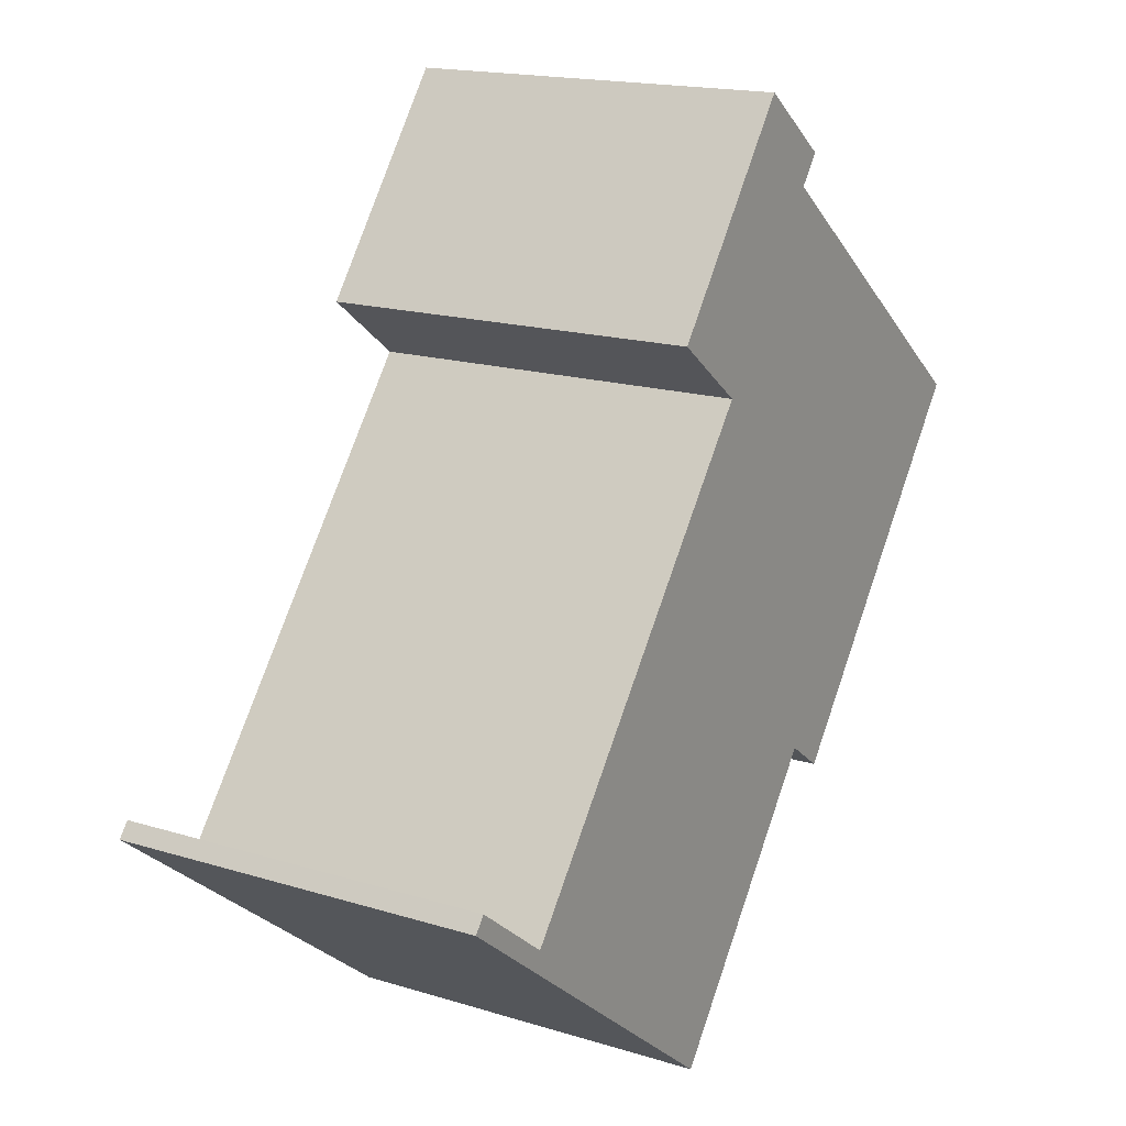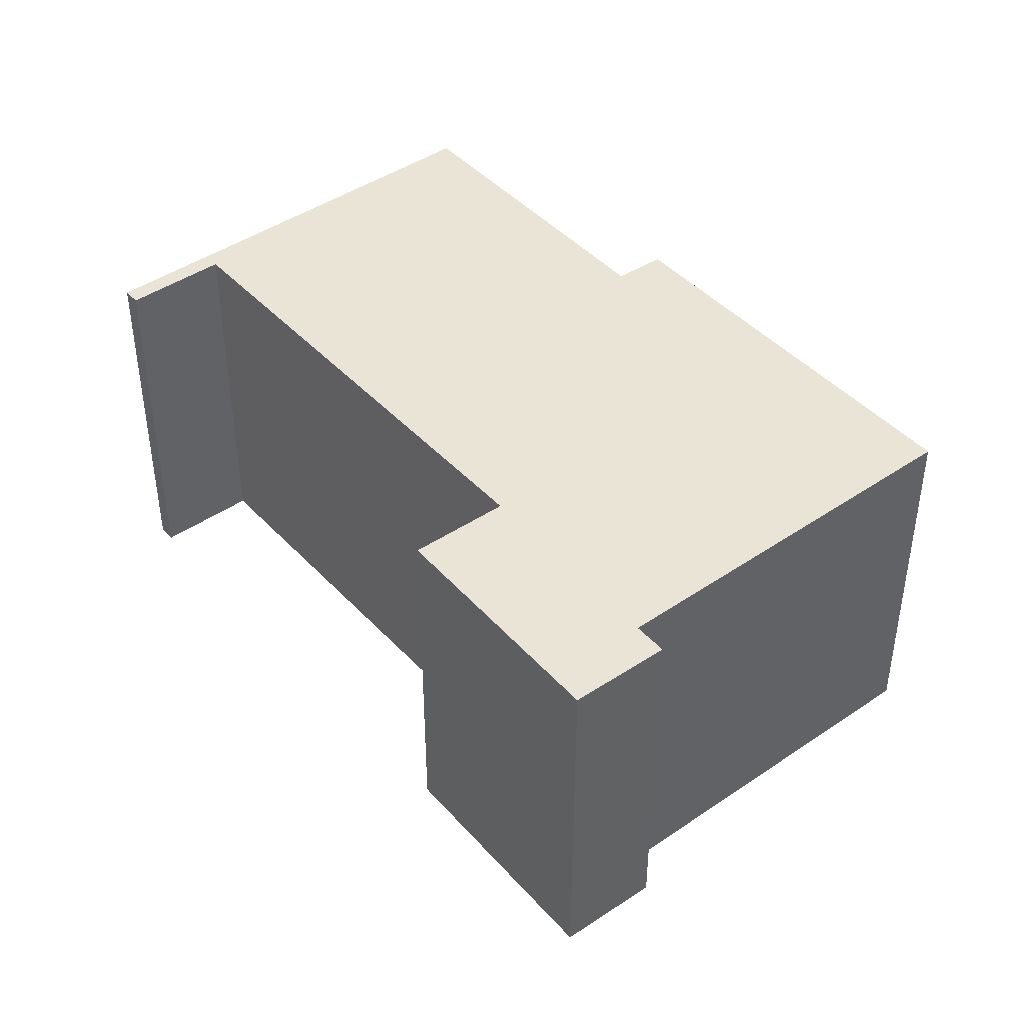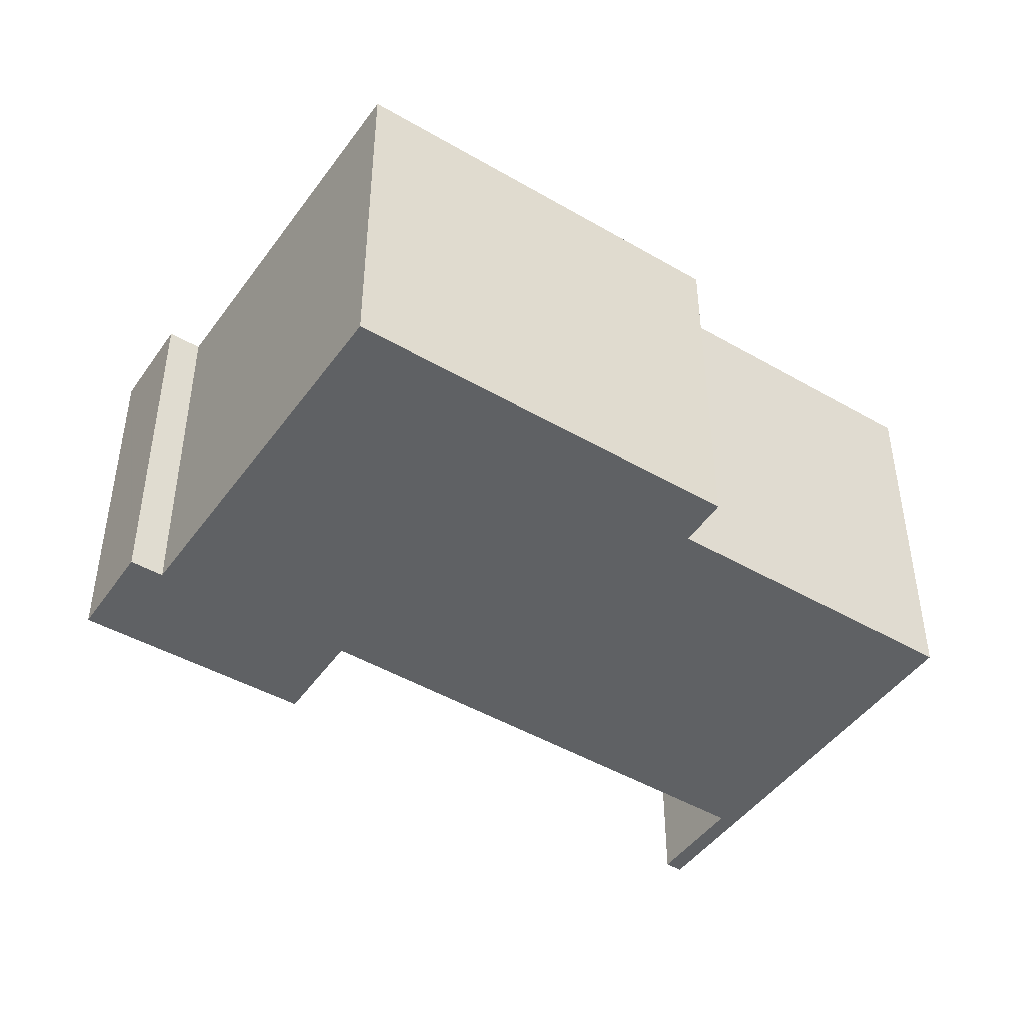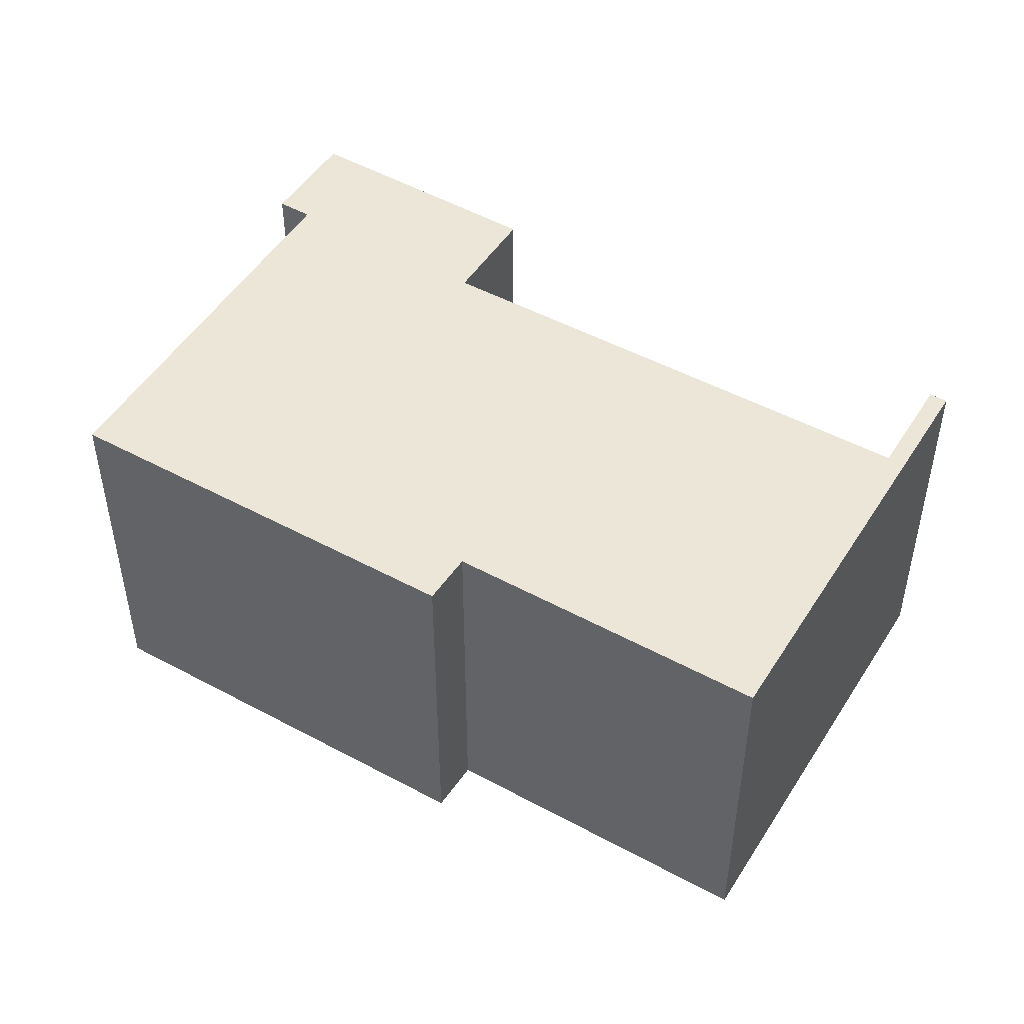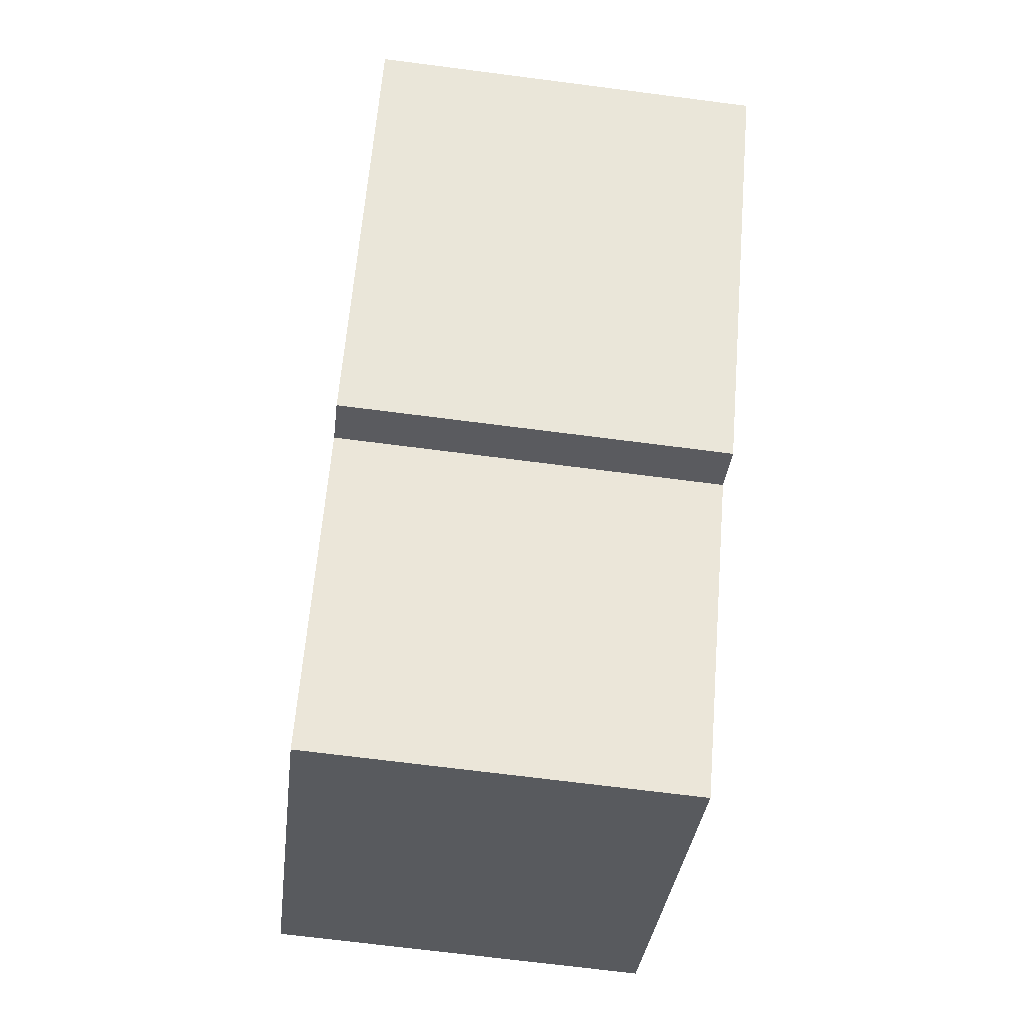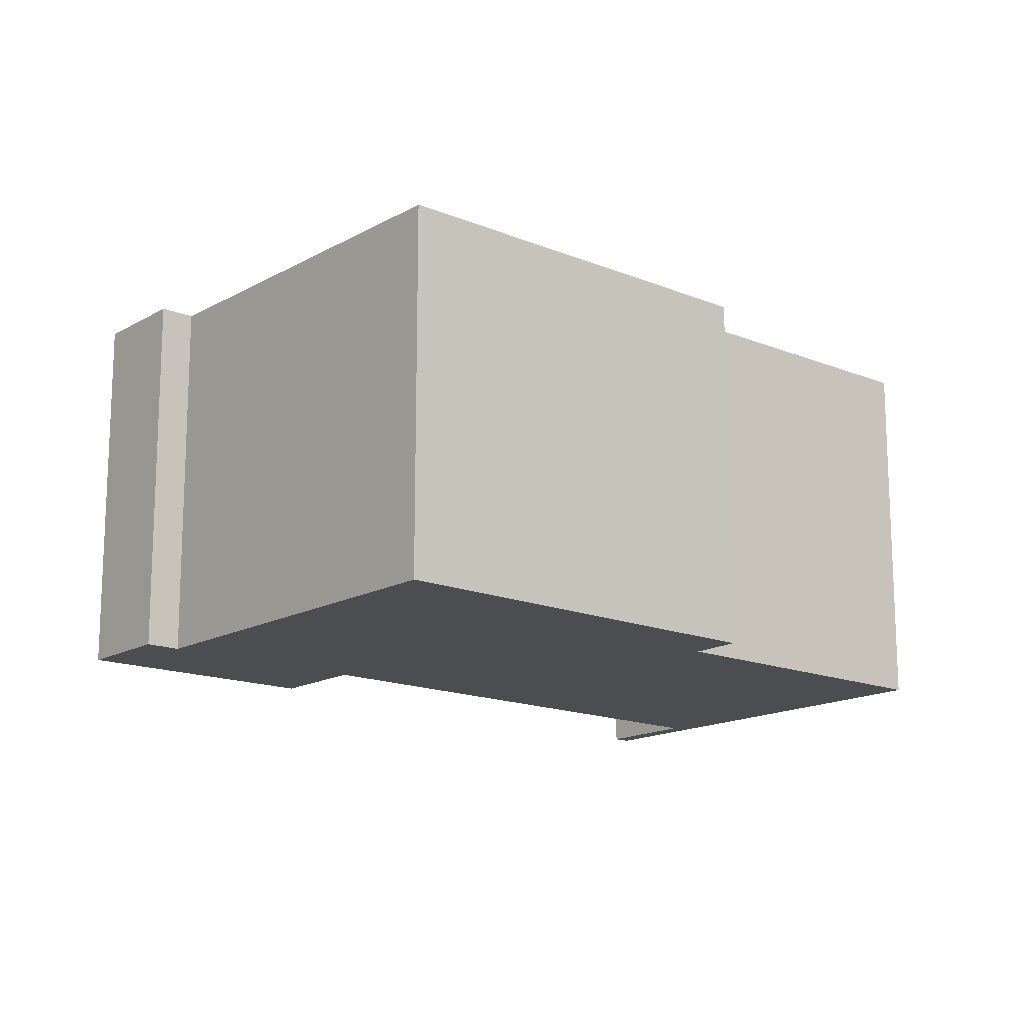
<metadata>
{"format":"obj","ext":"obj","renderer":"f3d","projection":"perspective","resolution":1024,"background":"white","views":[{"elev":16.9,"azim":-58.1,"up":"+Z"},{"elev":43.7,"azim":-1.0,"up":"+Y"},{"elev":-46.1,"azim":94.2,"up":"+Y"},{"elev":49.5,"azim":158.8,"up":"+Y"},{"elev":-68.6,"azim":82.6,"up":"+Z"},{"elev":-15.6,"azim":87.2,"up":"+Y"}]}
</metadata>
<code>
v  8.899 8.735 11.28
v  9.754 8.735 8.357
v  7.805 8.735 9.824
v  11.34 8.735 14.52
v  12.79 8.735 12.39
v  13.3 8.735 13.05
v  11.39 8.735 14.48
v  0.264 8.735 0.34
v  0.078 8.735 -0.061
v  0 8.735 5.349e-16
v  8.412 8.735 -6.525
v  2.239 8.735 -1.192
v  13.1 8.735 -0.479
v  0.343 8.735 0.279
v  14.11 8.735 -1.205
v  20.21 8.735 6.61
v  13.3 -7.991e-16 13.05
v  12.79 -7.586e-16 12.39
v  20.21 -4.047e-16 6.61
v  14.11 7.378e-17 -1.205
v  13.1 2.933e-17 -0.479
v  8.412 3.995e-16 -6.525
v  0.264 -2.082e-17 0.34
v  2.239 7.299e-17 -1.192
v  0.343 -1.708e-17 0.279
v  11.39 -8.869e-16 14.48
v  11.34 -8.892e-16 14.52
v  0.078 3.735e-18 -0.061
v  0 0 0
v  9.754 -5.117e-16 8.357
v  7.805 -6.015e-16 9.824
v  8.899 -6.905e-16 11.28
g defaultobject
f 1 2 3
f 4 5 1
f 5 4 6
f 6 4 7
f 8 9 10
f 9 8 11
f 11 8 12
f 11 12 13
f 12 8 14
f 13 12 2
f 13 2 15
f 15 2 16
f 16 2 1
f 16 1 5
f 17 5 6
f 5 17 18
f 19 15 16
f 15 19 20
f 21 11 13
f 11 21 22
f 18 16 5
f 16 18 19
f 23 14 8
f 14 23 12
f 12 23 24
f 24 23 25
f 7 17 6
f 17 7 4
f 17 4 26
f 26 4 27
f 20 13 15
f 13 20 21
f 22 9 11
f 9 22 28
f 9 28 10
f 10 28 29
f 30 3 2
f 3 30 31
f 29 8 10
f 8 29 23
f 24 2 12
f 2 24 30
f 31 1 3
f 1 31 4
f 4 31 27
f 27 31 32
f 32 31 30
f 28 23 29
f 23 28 22
f 23 22 25
f 25 22 24
f 24 22 30
f 30 22 21
f 30 21 20
f 30 20 19
f 30 19 32
f 32 19 18
f 18 27 32
f 27 18 17
f 27 17 26

</code>
